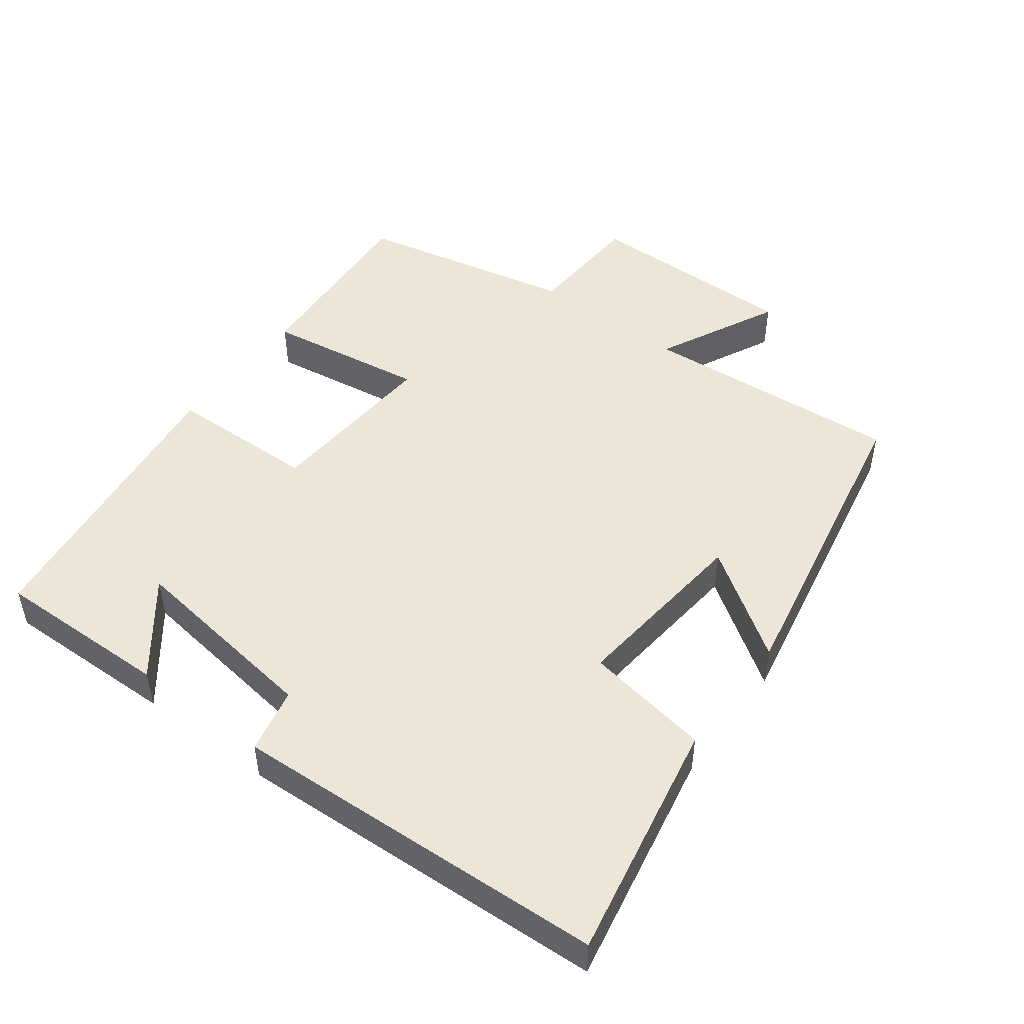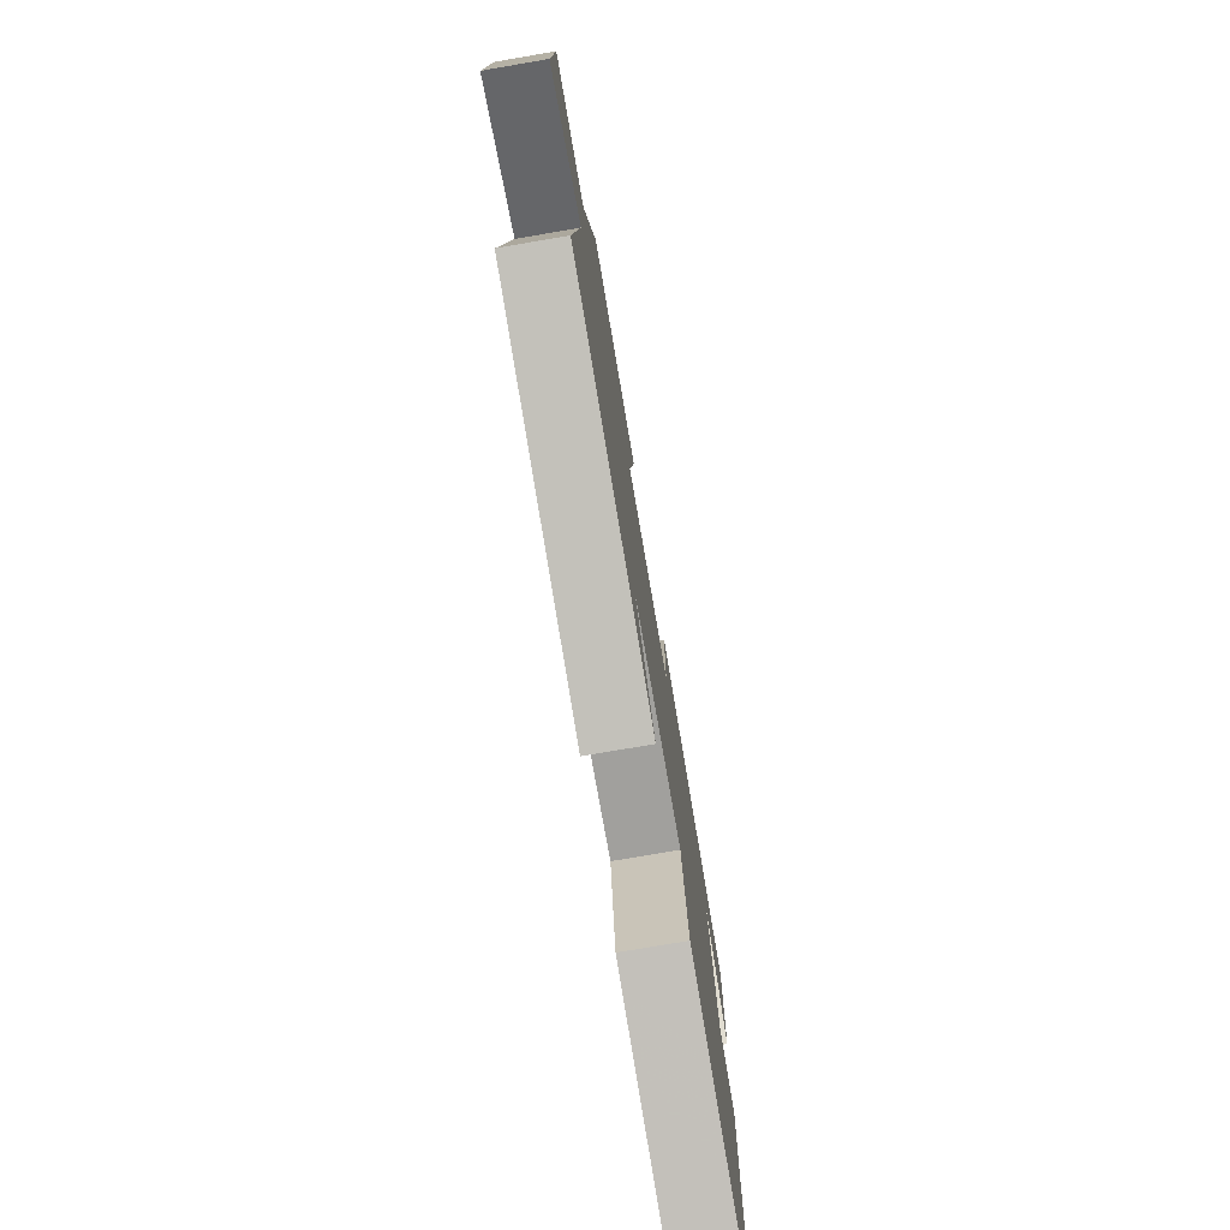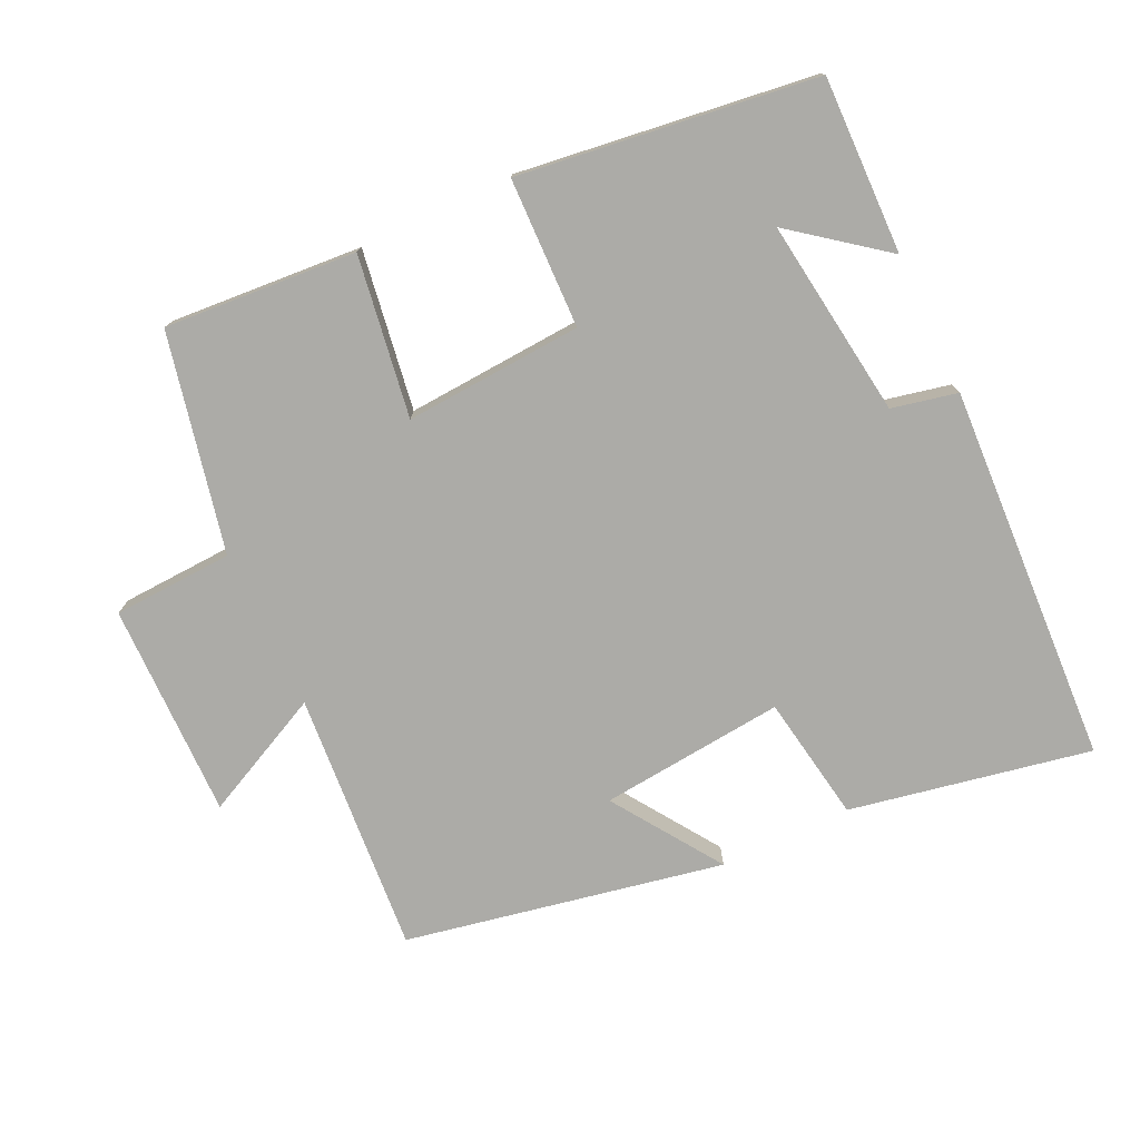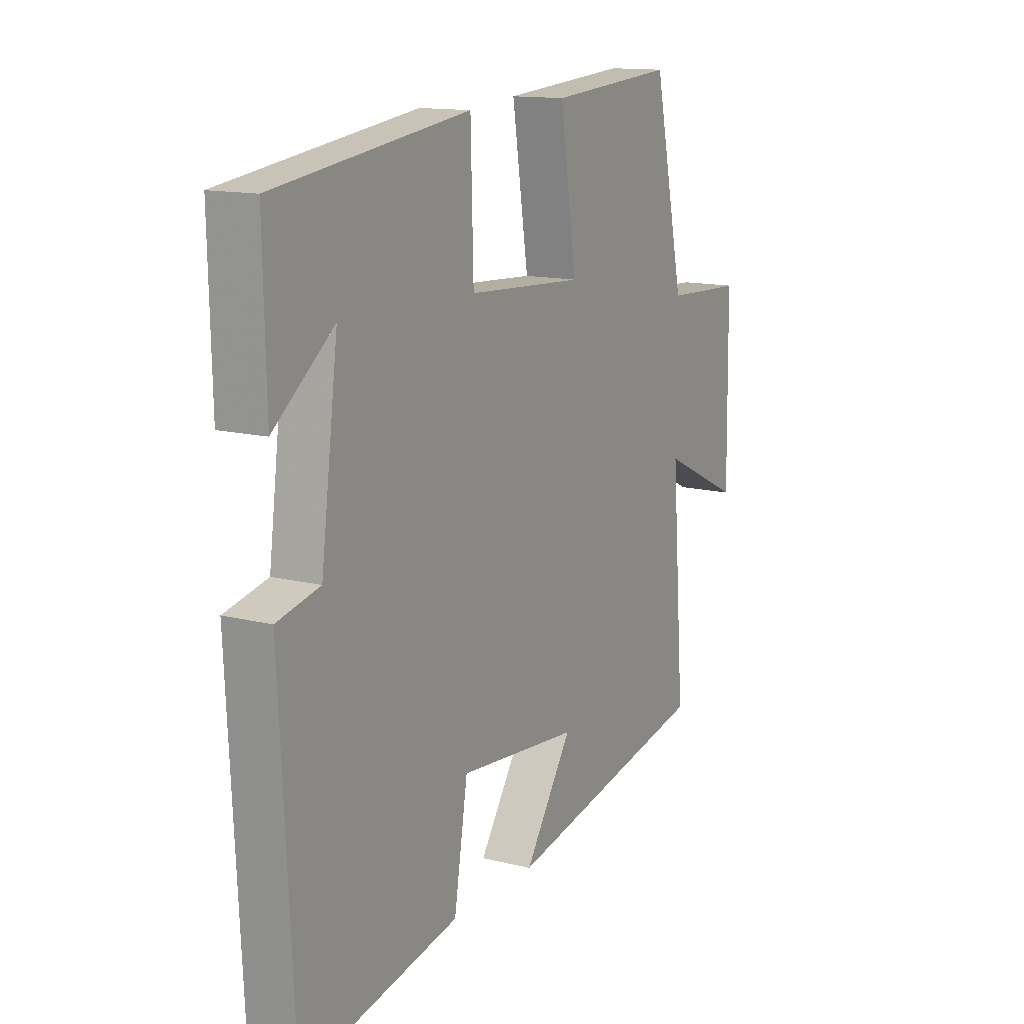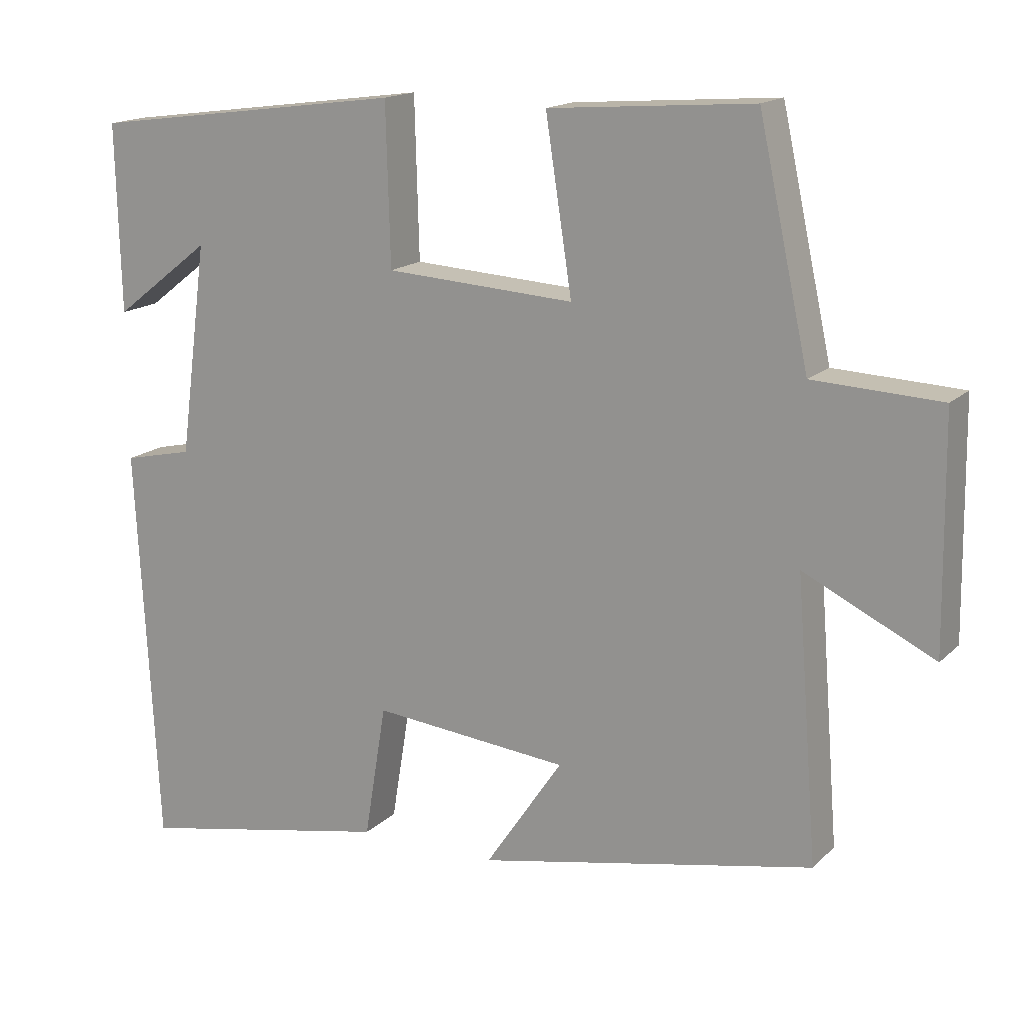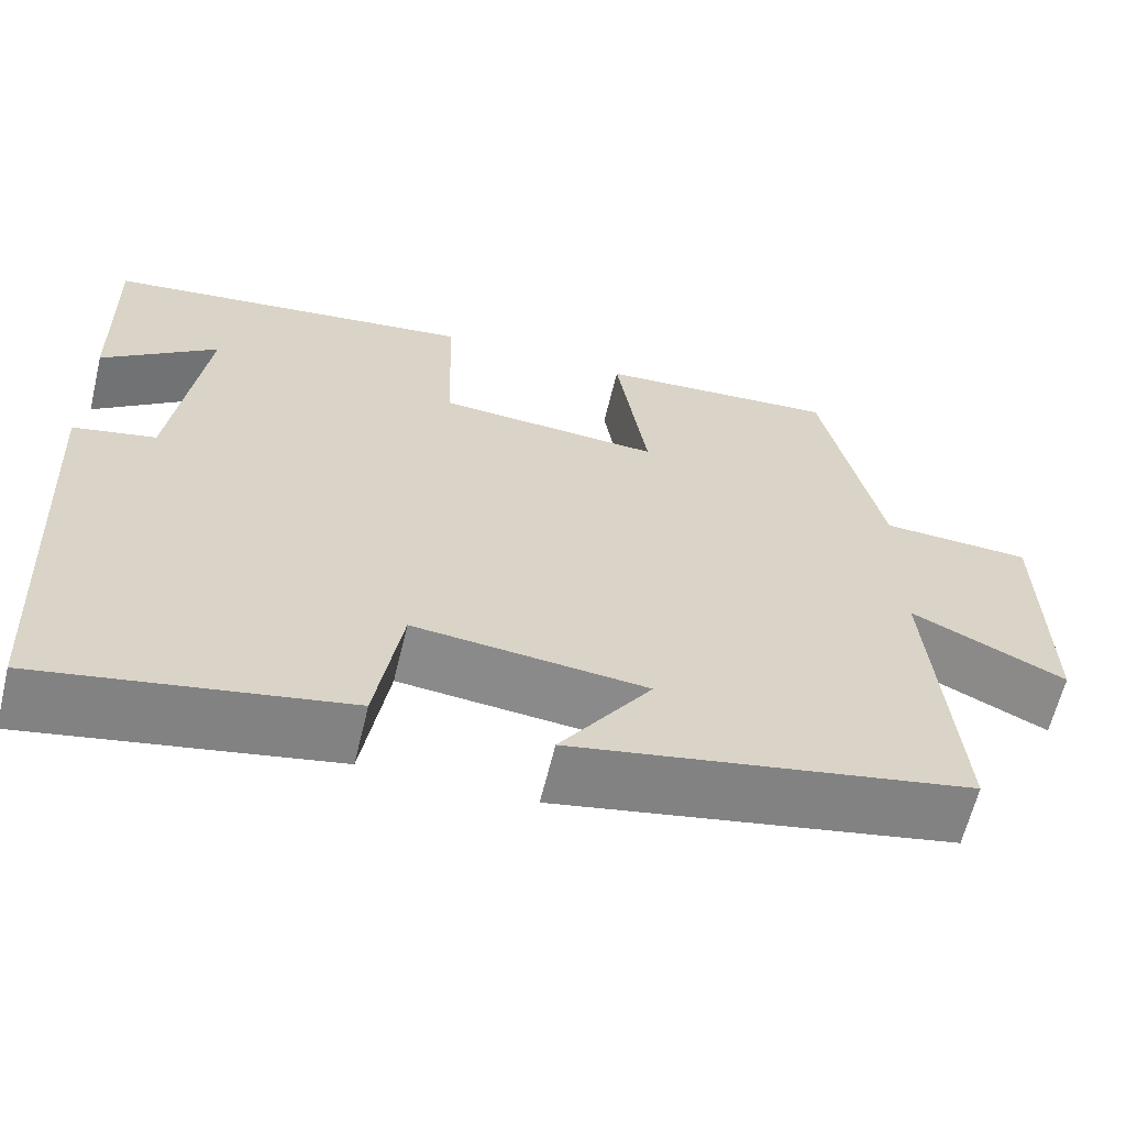
<metadata>
{"format":"obj","ext":"obj","renderer":"f3d","projection":"perspective","resolution":1024,"background":"white","views":[{"elev":48.6,"azim":127.1,"up":"+Y"},{"elev":-76.9,"azim":-80.3,"up":"+Z"},{"elev":-76.3,"azim":25.4,"up":"+Y"},{"elev":13.7,"azim":119.3,"up":"+Z"},{"elev":16.1,"azim":-150.9,"up":"+Z"},{"elev":-63.0,"azim":166.4,"up":"+Z"}]}
</metadata>
<code>
v 0.506 0.07 0.443
v 0.5 0.07 0.187
v 0.367 0.07 0.29
v 0.405 0.07 0.002
v 0.5 0.07 -0.019
v 0.471 0.07 -0.568
v 0.122 0.07 -0.5
v 0.092 0.07 -0.317
v -0.176 0.07 -0.343
v -0.07 0.07 -0.5
v -0.53 0.07 -0.409
v -0.5 0.07 -0.029
v -0.678 0.07 -0.115
v -0.674 0.07 0.197
v -0.5 0.07 0.205
v -0.431 0.07 0.521
v -0.152 0.07 0.5
v -0.188 0.07 0.267
v 0.07 0.07 0.283
v 0.076 0.07 0.5
v 0.506 0 0.443
v 0.5 0 0.187
v 0.367 0 0.29
v 0.405 0 0.002
v 0.5 0 -0.019
v 0.471 0 -0.568
v 0.122 0 -0.5
v 0.092 0 -0.317
v -0.176 0 -0.343
v -0.07 0 -0.5
v -0.53 0 -0.409
v -0.5 0 -0.029
v -0.678 0 -0.115
v -0.674 0 0.197
v -0.5 0 0.205
v -0.431 0 0.521
v -0.152 0 0.5
v -0.188 0 0.267
v 0.07 0 0.283
v 0.076 0 0.5
f 19 20 1
f 15 16 17 18
f 15 18 19
f 12 13 14 15
f 12 15 19
f 9 10 11 12
f 8 9 12 19
f 6 7 8
f 5 6 8
f 4 5 8
f 3 4 8 19
f 1 2 3
f 1 3 19
f 21 40 39
f 38 37 36 35
f 39 38 35
f 35 34 33 32
f 39 35 32
f 32 31 30 29
f 39 32 29 28
f 28 27 26
f 28 26 25
f 28 25 24
f 39 28 24 23
f 23 22 21
f 39 23 21
f 1 21 22 2
f 2 22 23 3
f 3 23 24 4
f 4 24 25 5
f 5 25 26 6
f 6 26 27 7
f 7 27 28 8
f 8 28 29 9
f 9 29 30 10
f 10 30 31 11
f 11 31 32 12
f 12 32 33 13
f 13 33 34 14
f 14 34 35 15
f 15 35 36 16
f 16 36 37 17
f 17 37 38 18
f 18 38 39 19
f 19 39 40 20
f 20 40 21 1

</code>
